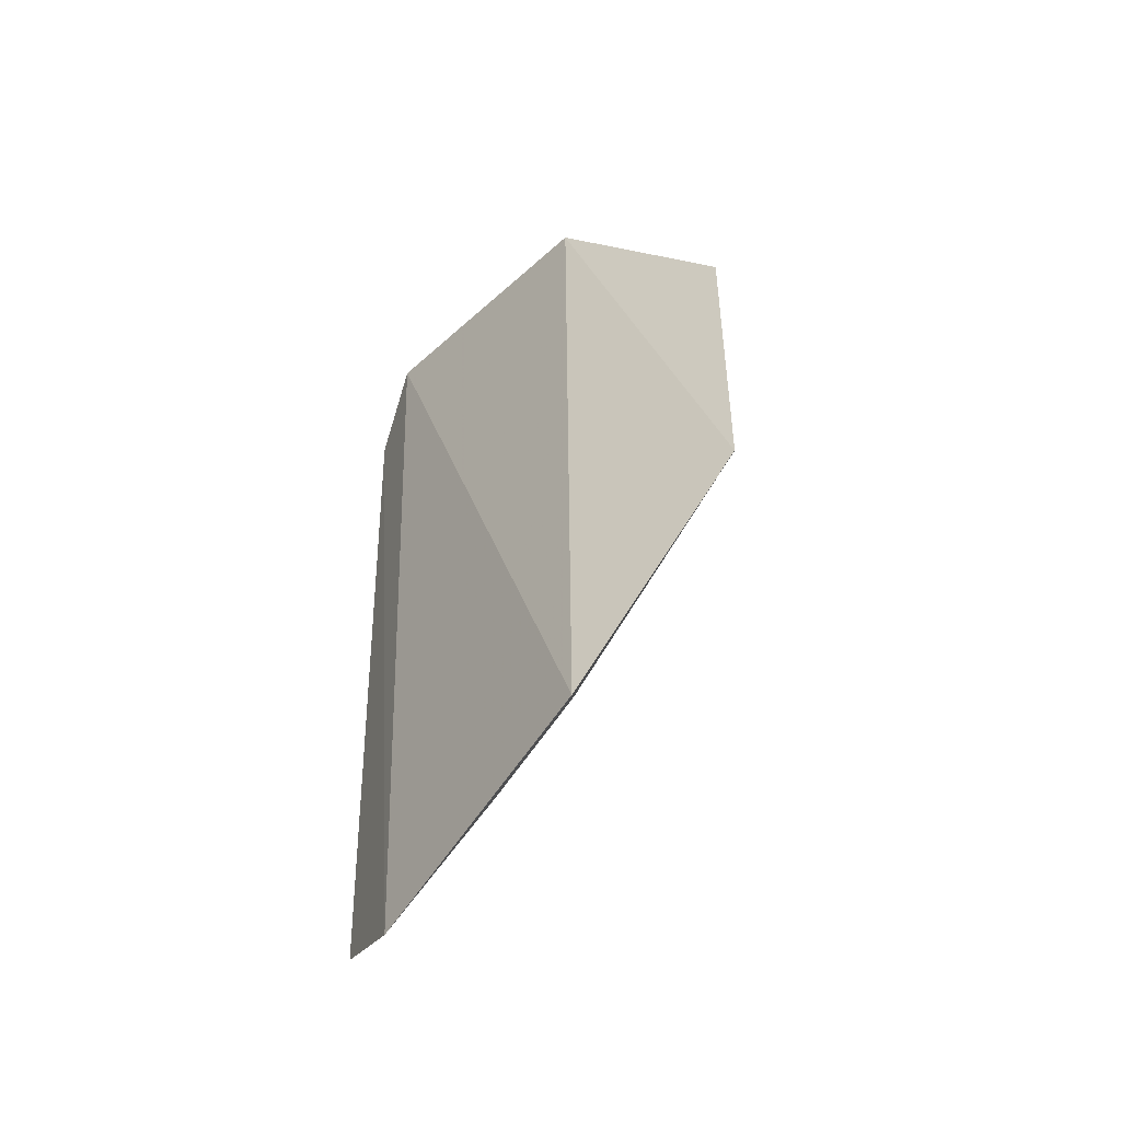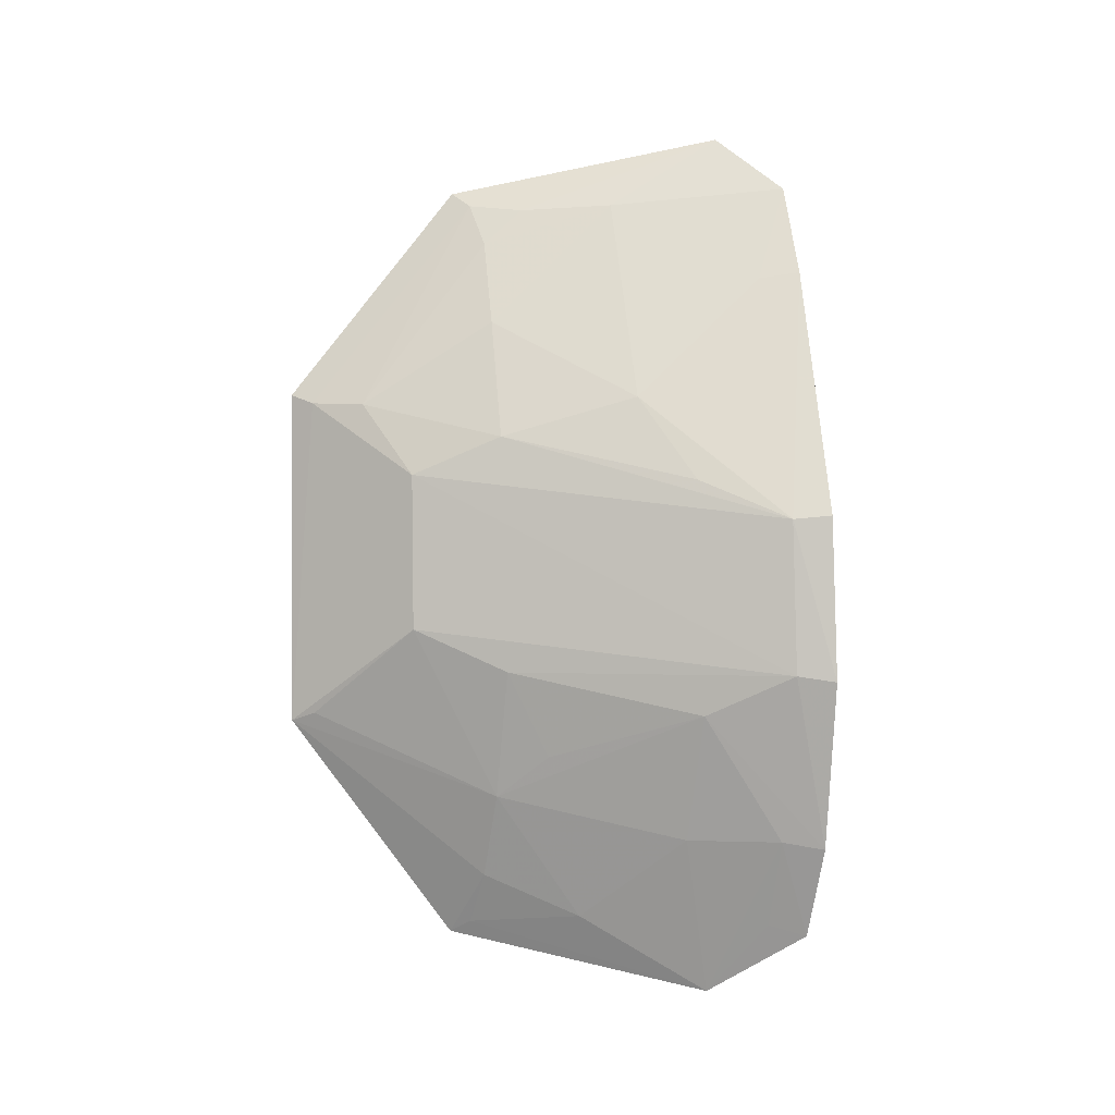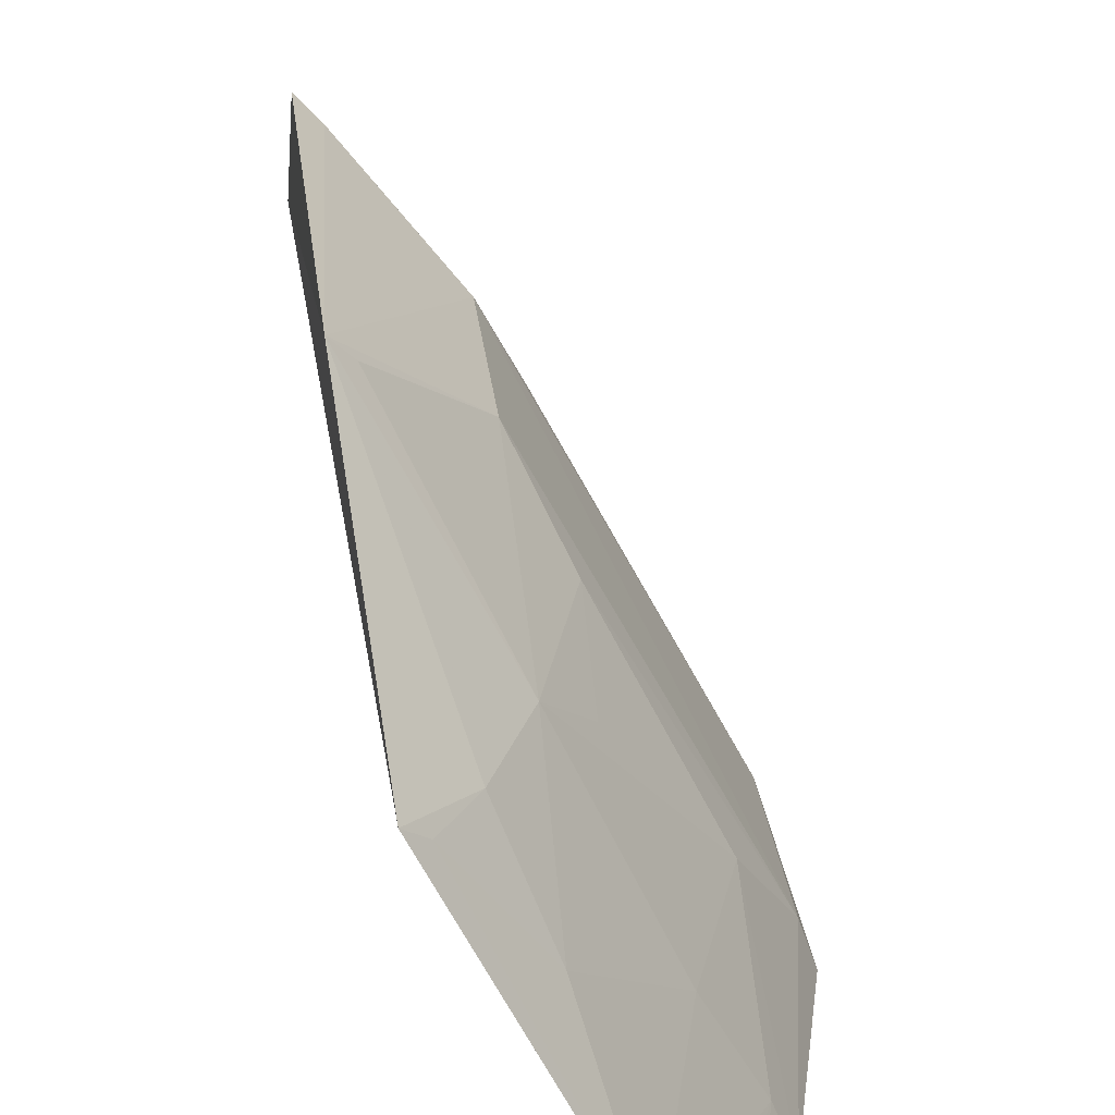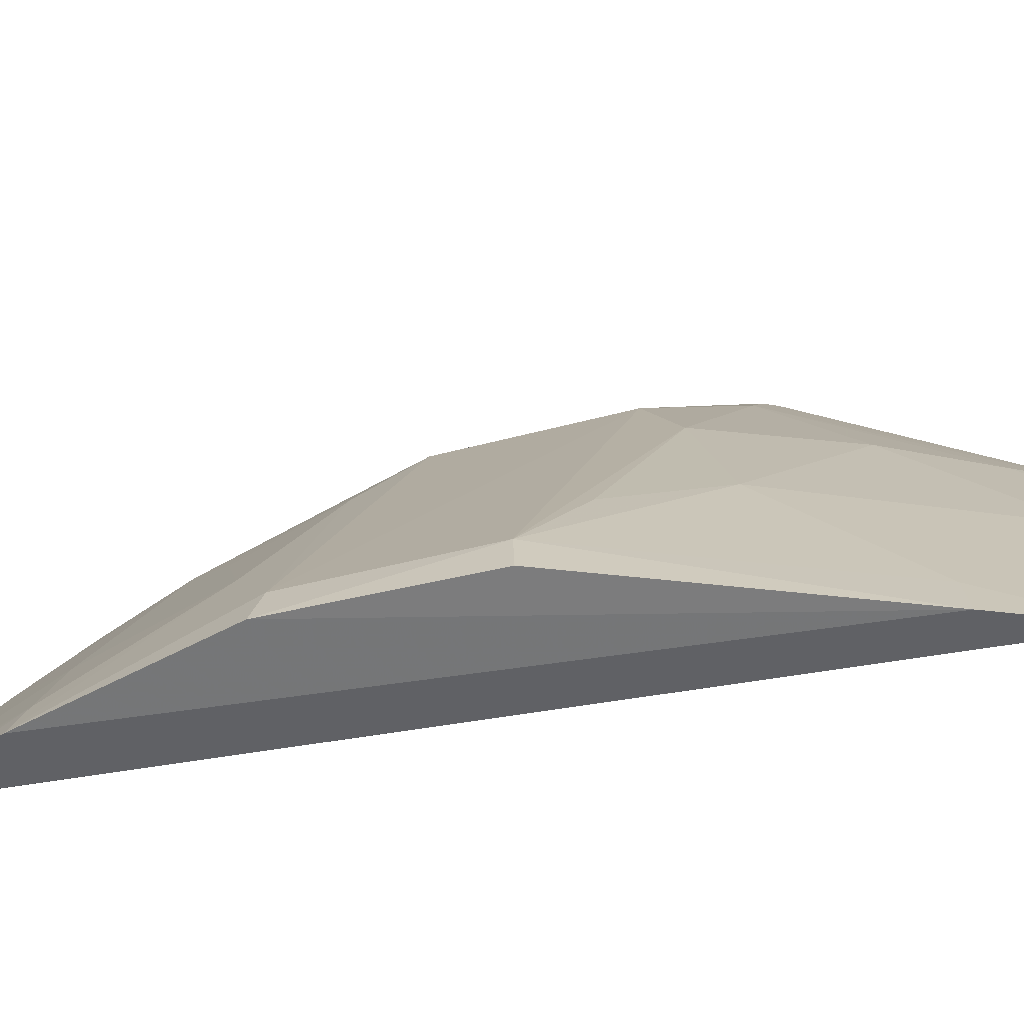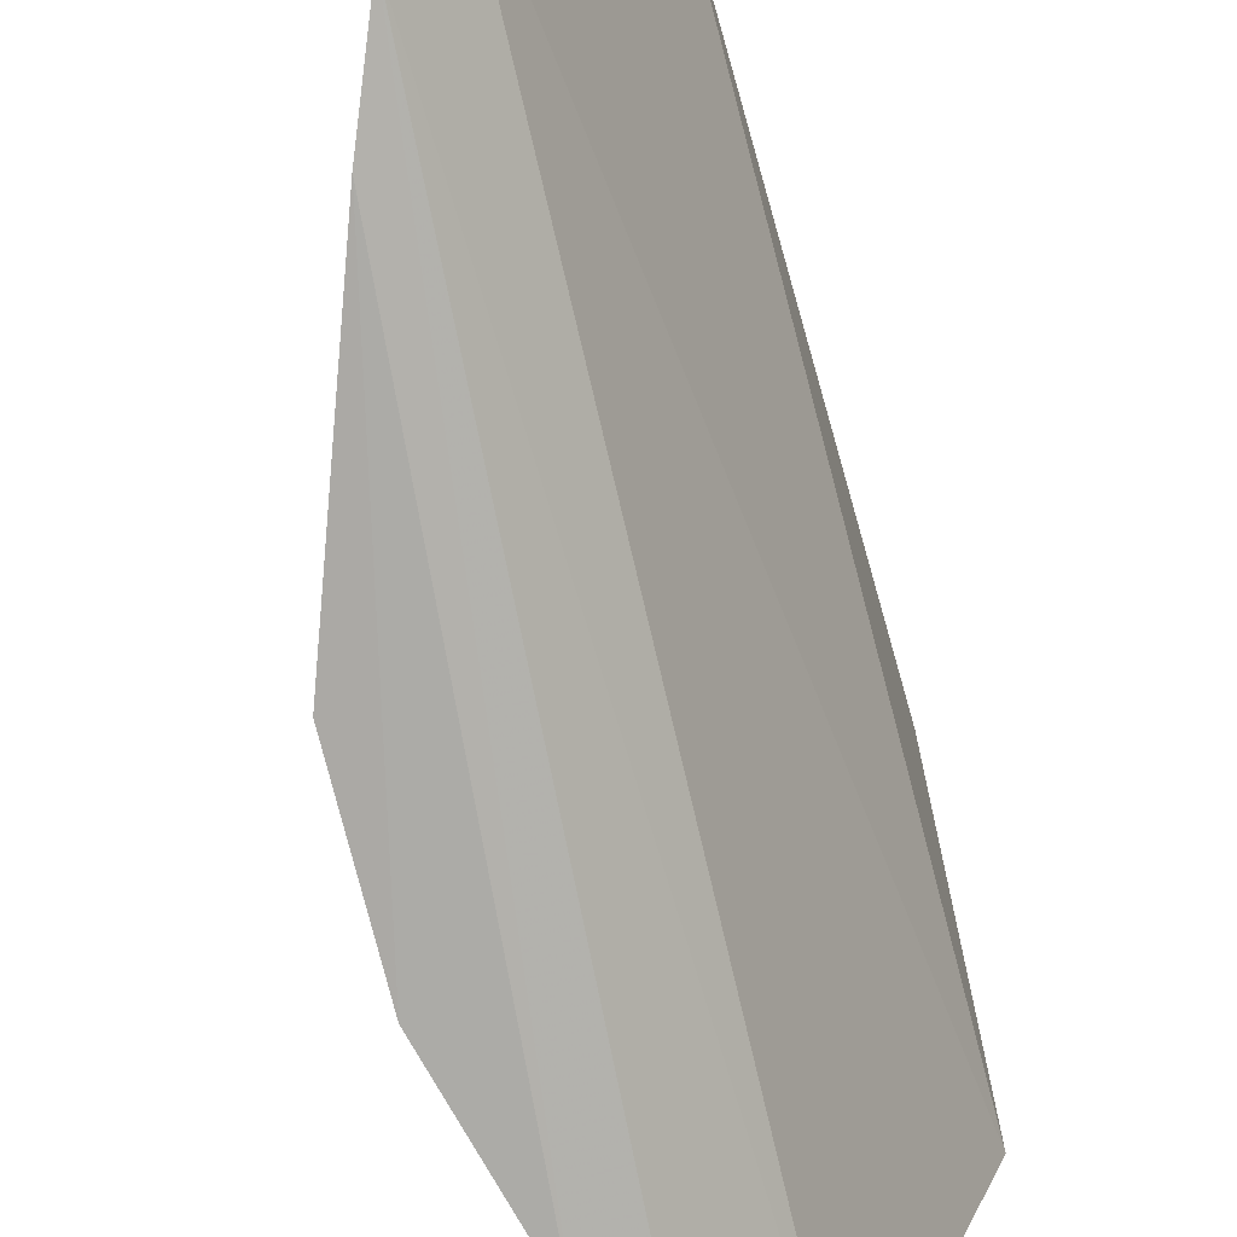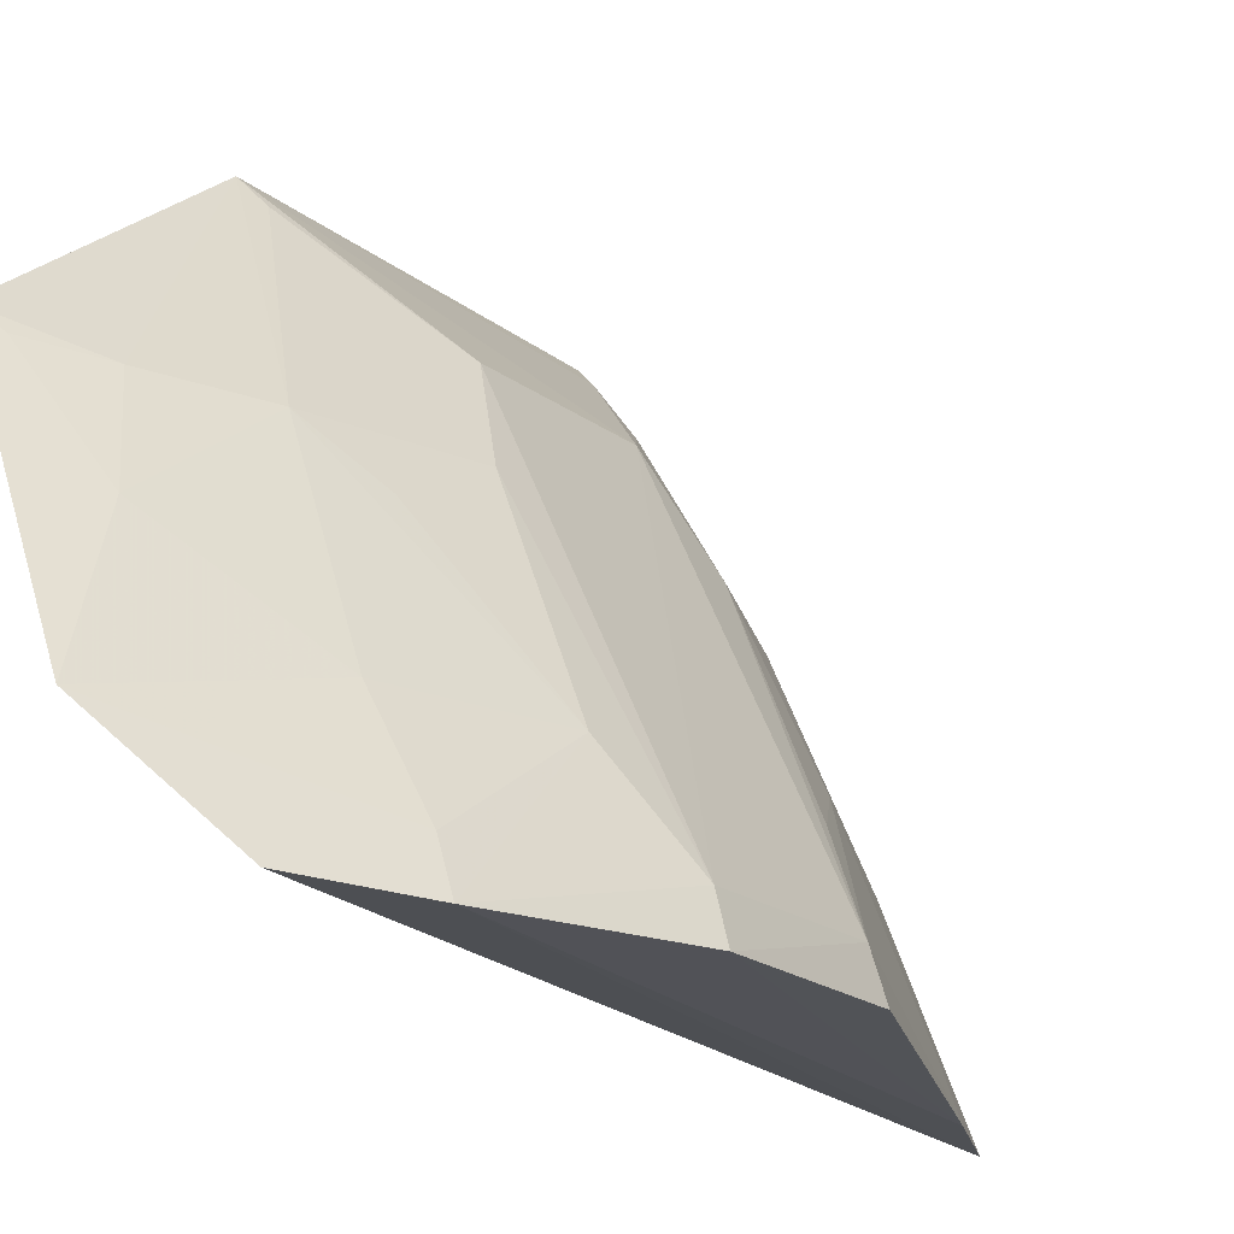
<metadata>
{"format":"obj","ext":"obj","renderer":"f3d","projection":"perspective","resolution":1024,"background":"white","views":[{"elev":-53.6,"azim":116.8,"up":"+Z"},{"elev":-1.6,"azim":-106.9,"up":"+Z"},{"elev":30.0,"azim":172.3,"up":"+Y"},{"elev":-51.0,"azim":-75.6,"up":"+Y"},{"elev":-78.2,"azim":15.2,"up":"+Y"},{"elev":-19.6,"azim":-146.6,"up":"+Y"}]}
</metadata>
<code>
v -0.274 0.2294 0.1537
v -0.2238 0.3383 -0.1115
v -0.2221 0.3377 0.1554
v -0.2204 0.3959 0.08032
v -0.3197 0.2302 -0.02026
v -0.2188 0.3951 -0.03522
v -0.2681 0.3317 0.06326
v -0.2565 0.2484 0.1738
v -0.2905 0.2286 -0.1085
v -0.2529 0.331 0.1047
v -0.319 0.2314 0.03519
v -0.2543 0.3591 -0.002925
v -0.3043 0.2278 -0.07741
v -0.2665 0.2563 -0.13
v -0.2387 0.3739 0.07593
v -0.2537 0.2873 0.1483
v -0.3156 0.2441 0.03399
v -0.2871 0.2289 0.1217
v -0.2546 0.3294 -0.06098
v -0.2553 0.36 0.05034
v -0.2988 0.2412 -0.07504
v -0.2388 0.3299 0.1347
v -0.2289 0.3328 0.1501
v -0.3155 0.2428 -0.01826
v -0.2836 0.2875 0.07673
v -0.2249 0.3881 -0.03243
v -0.2412 0.3304 -0.08964
v -0.2269 0.3896 0.07698
v -0.2857 0.2408 -0.1048
v -0.2832 0.2698 -0.07507
v -0.2393 0.3164 0.1475
v -0.299 0.2692 -0.03191
v -0.2996 0.2718 0.04761
v -0.2831 0.2426 0.1196
v -0.2539 0.2991 -0.1037
v -0.2686 0.3294 -0.01747
v -0.2301 0.3325 -0.1073
v -0.2679 0.3146 -0.04681
f 6 3 2
f 6 4 3
f 8 2 3
f 13 9 1
f 14 8 1
f 14 1 9
f 14 2 8
f 15 7 10
f 16 1 8
f 17 5 11
f 18 11 5
f 18 17 11
f 18 13 1
f 18 5 13
f 20 6 12
f 20 7 15
f 20 17 7
f 21 9 13
f 22 15 10
f 22 10 16
f 23 3 4
f 23 15 22
f 23 8 3
f 24 5 17
f 24 13 5
f 24 20 12
f 24 17 20
f 25 10 7
f 25 16 10
f 26 19 12
f 26 12 6
f 26 6 19
f 27 19 6
f 27 6 2
f 28 4 6
f 28 6 20
f 28 20 15
f 28 23 4
f 28 15 23
f 29 21 14
f 29 14 9
f 29 9 21
f 30 14 21
f 31 23 22
f 31 22 16
f 31 16 8
f 31 8 23
f 32 19 30
f 32 30 21
f 32 21 13
f 32 13 24
f 33 25 7
f 33 7 17
f 33 17 25
f 34 18 1
f 34 1 16
f 34 16 25
f 34 25 17
f 34 17 18
f 35 14 30
f 35 30 19
f 35 19 27
f 36 32 24
f 36 24 12
f 36 12 19
f 37 35 27
f 37 27 2
f 37 2 14
f 37 14 35
f 38 36 19
f 38 19 32
f 38 32 36

</code>
